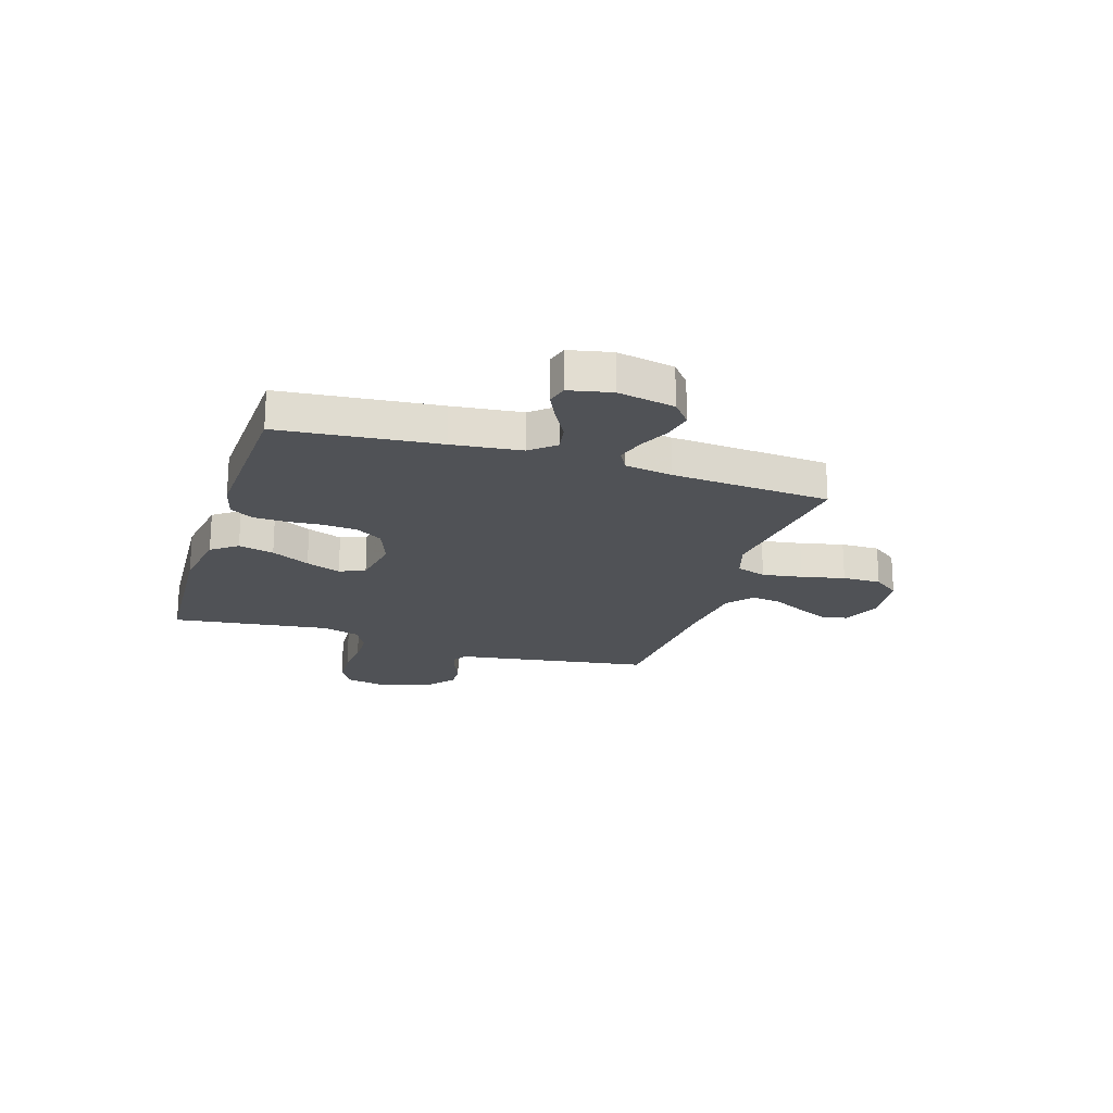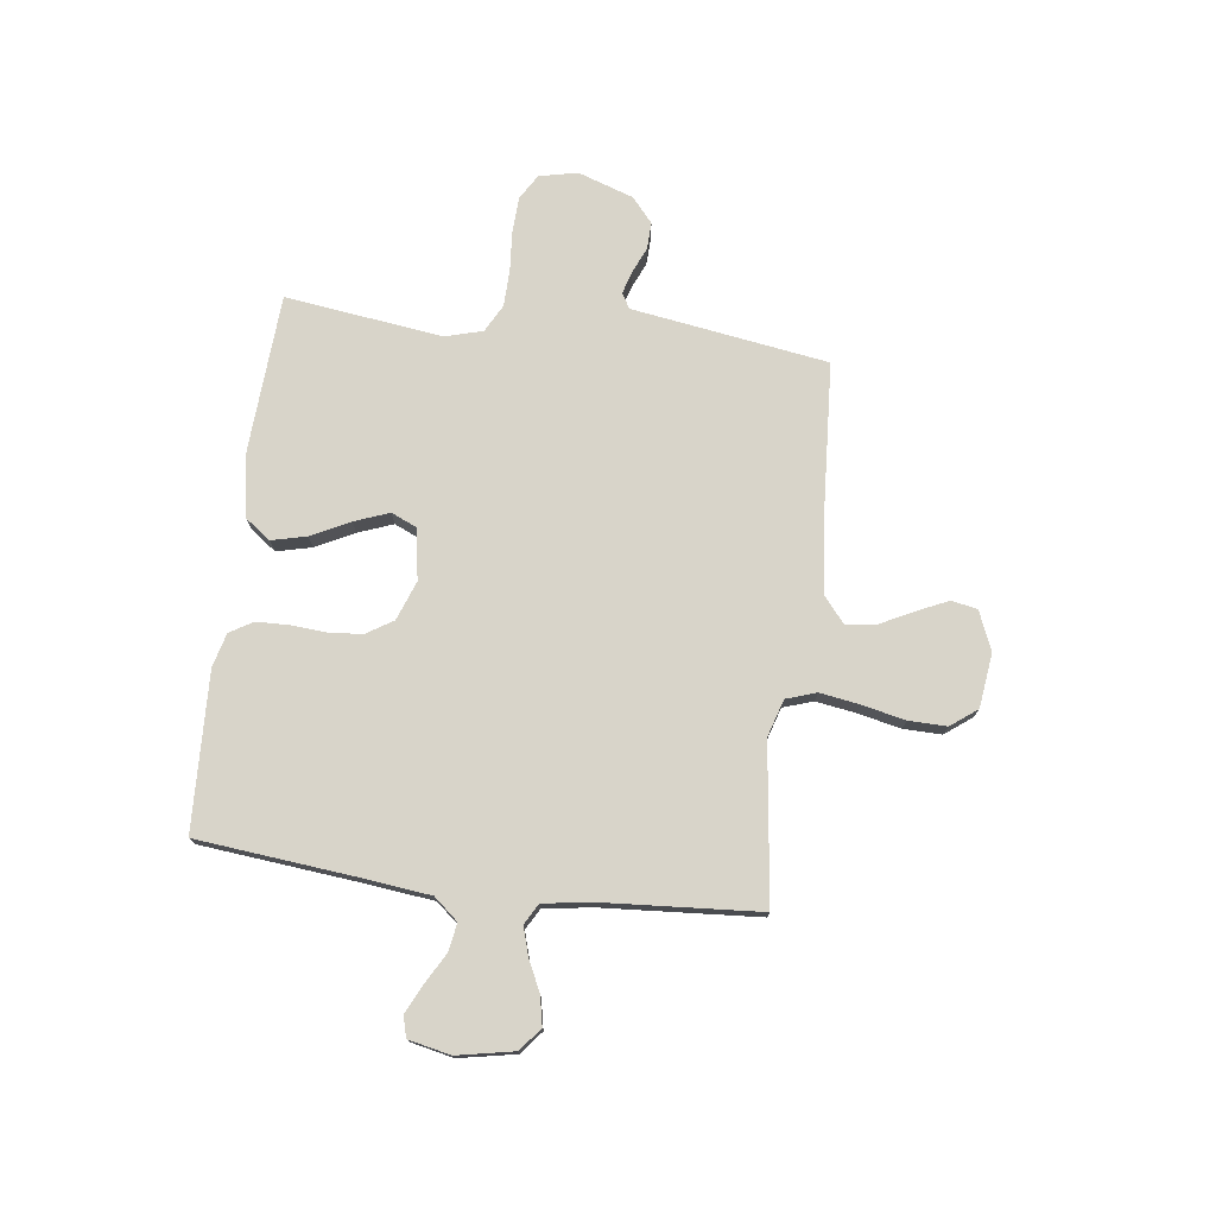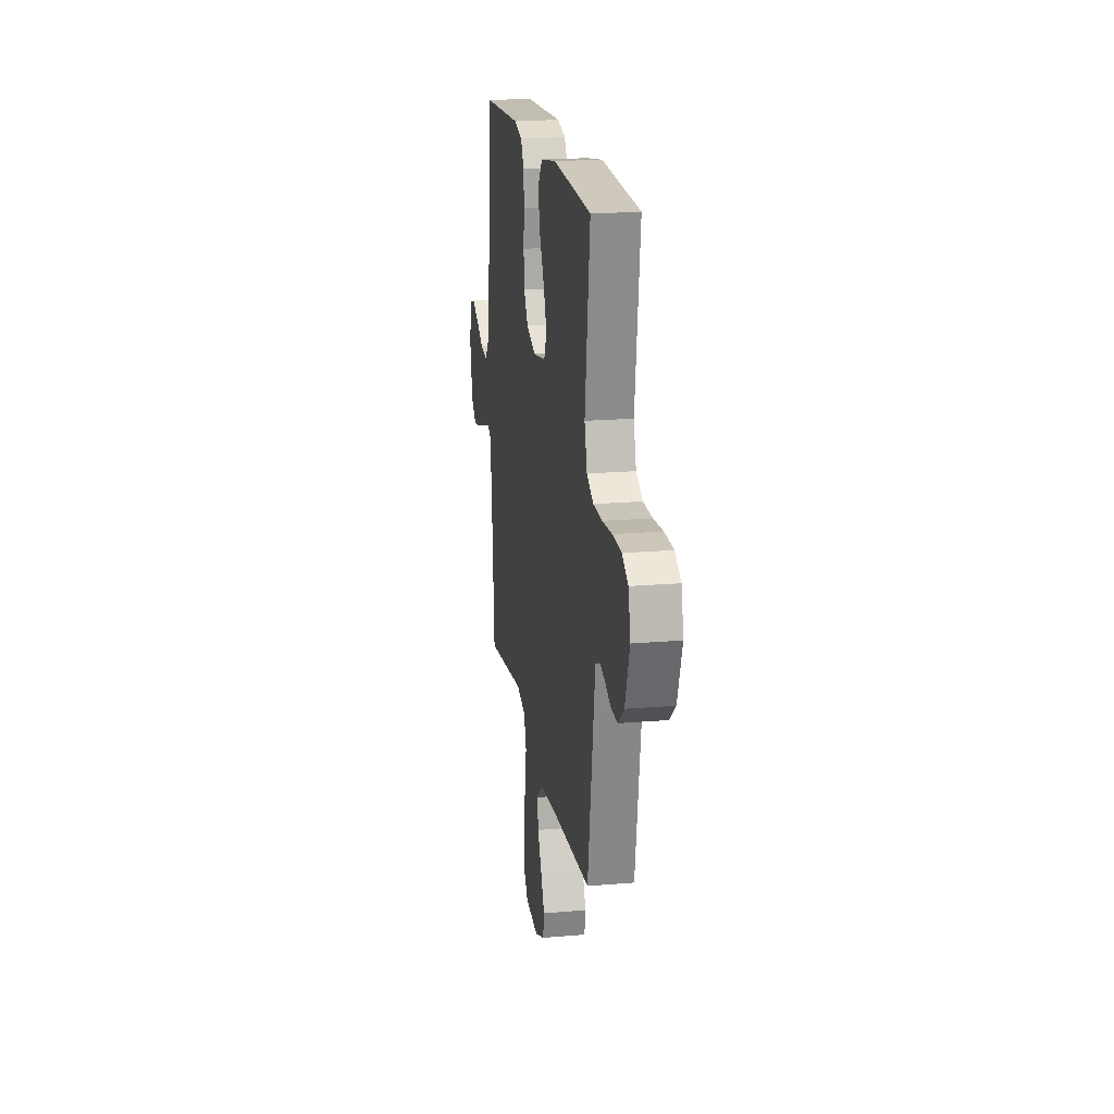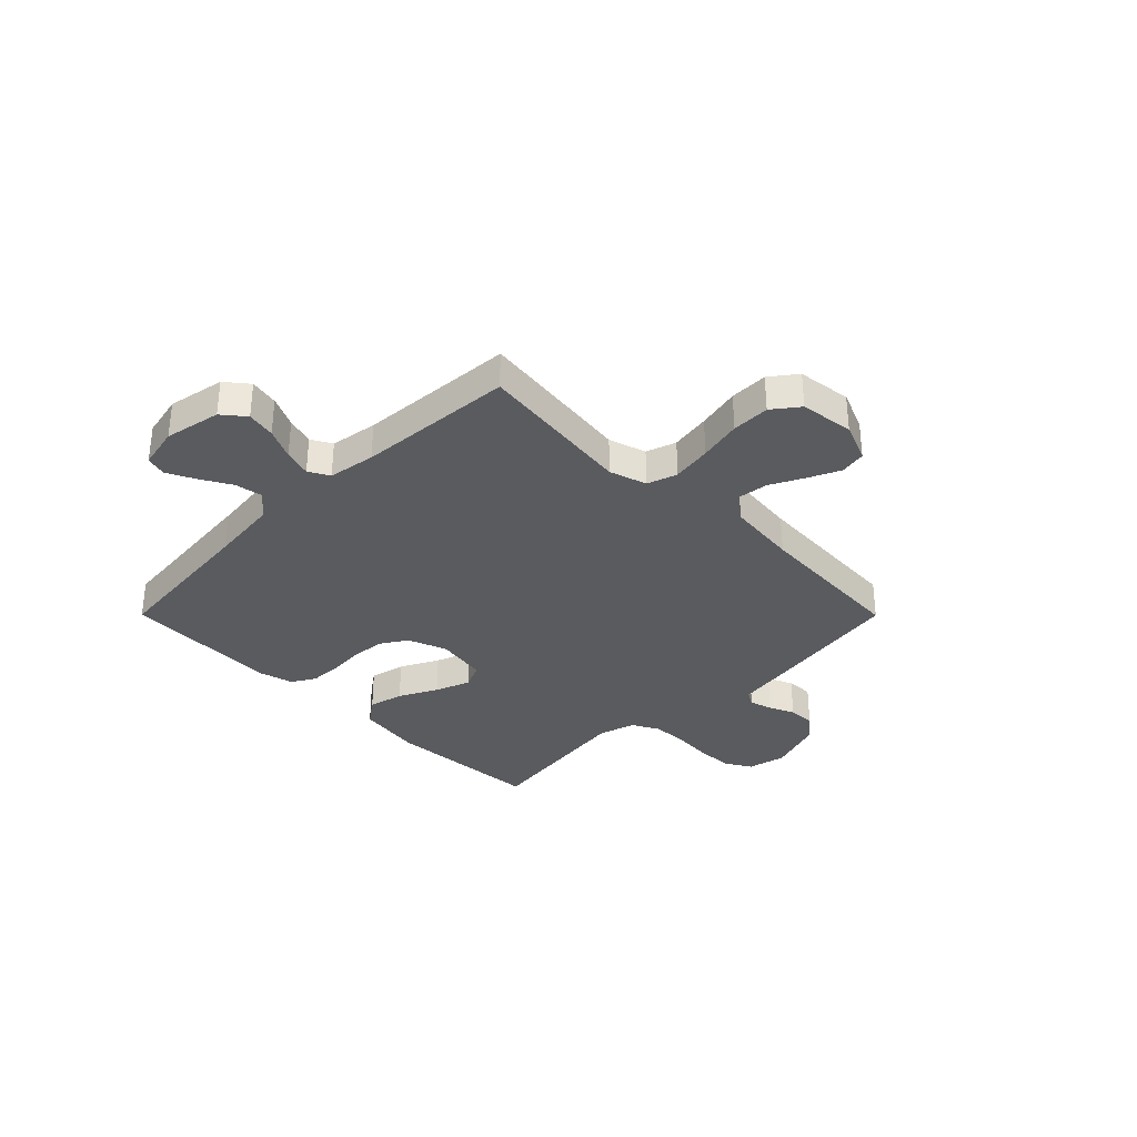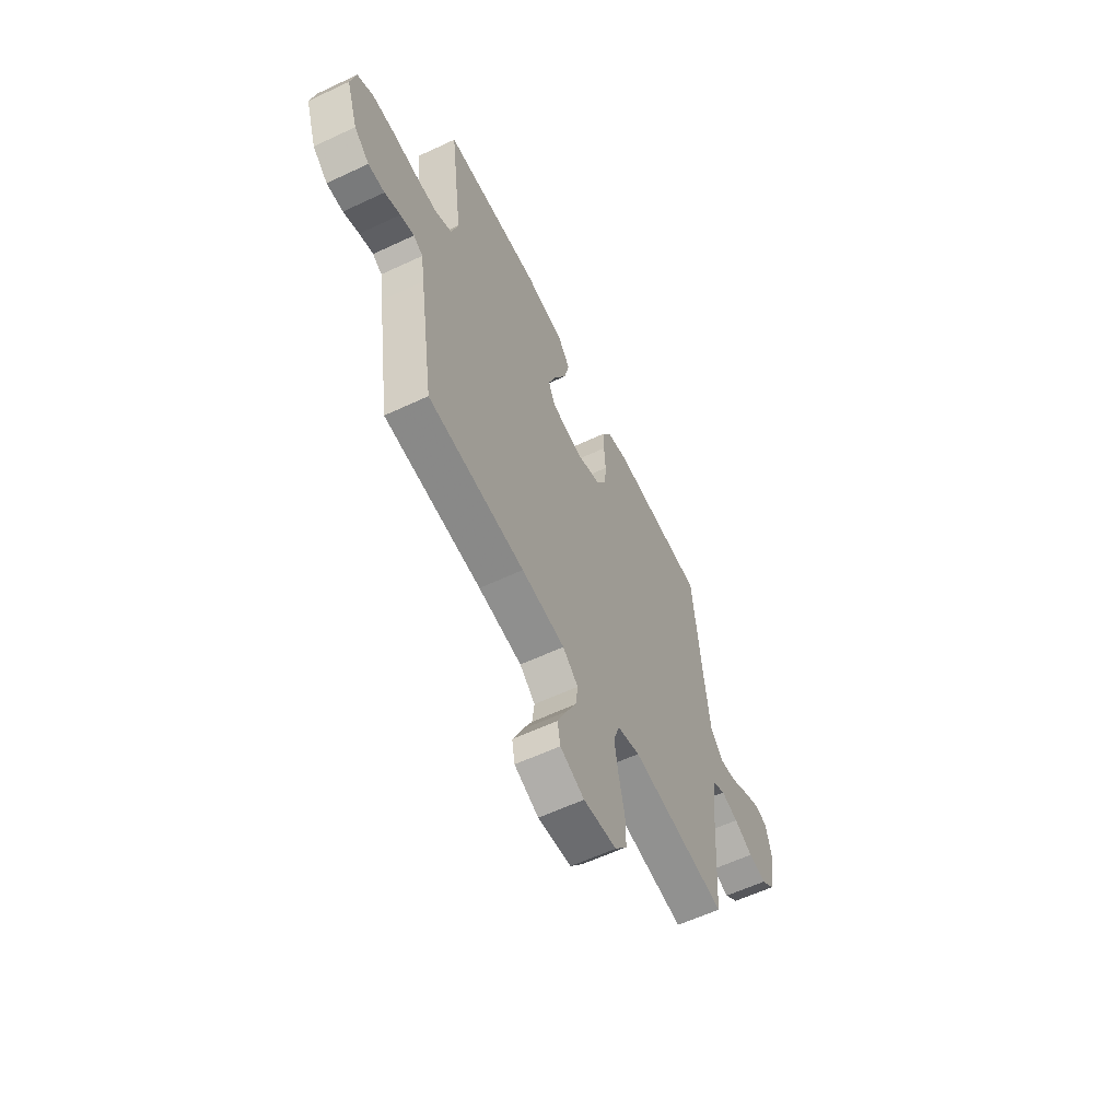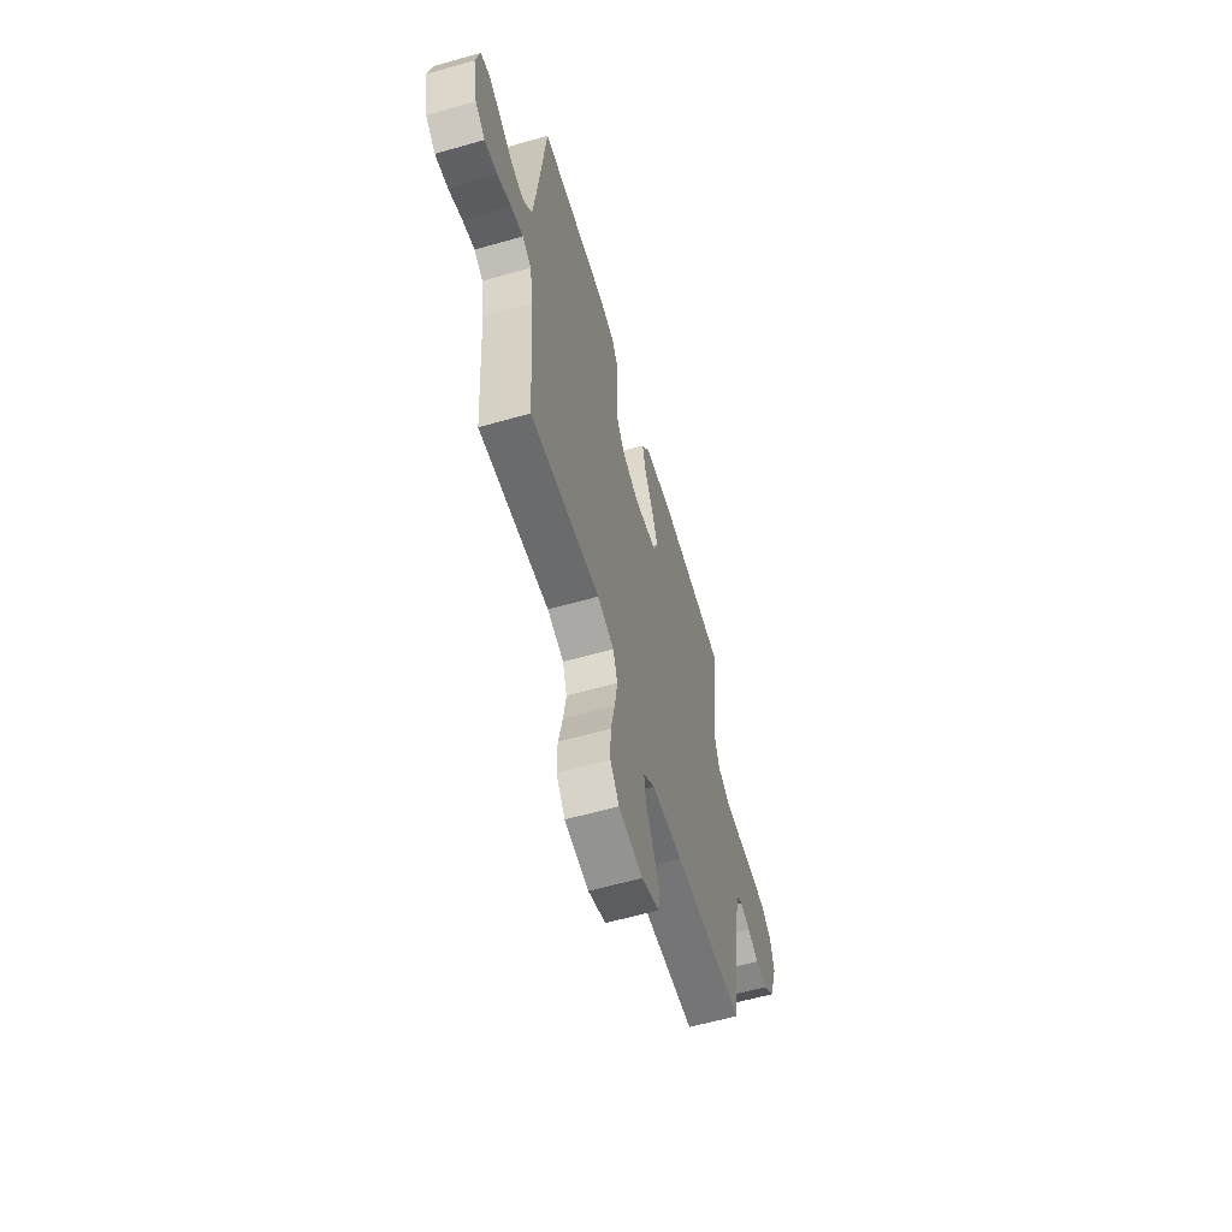
<metadata>
{"format":"obj","ext":"obj","renderer":"f3d","projection":"perspective","resolution":1024,"background":"white","views":[{"elev":-20.7,"azim":72.4,"up":"+Y"},{"elev":75.2,"azim":97.3,"up":"+Y"},{"elev":19.0,"azim":-99.2,"up":"+Z"},{"elev":-33.5,"azim":134.9,"up":"+Y"},{"elev":-59.9,"azim":-64.3,"up":"+Z"},{"elev":-60.0,"azim":106.3,"up":"+Z"}]}
</metadata>
<code>
v -0.5 0.07 -0.5
v -0.546 0.07 -0.2
v -0.557 0.07 -0.127
v -0.586 0.07 -0.11
v -0.629 0.07 -0.123
v -0.678 0.07 -0.144
v -0.729 0.07 -0.146
v -0.776 0.07 -0.106
v -0.812 0.07 0
v -0.796 0.07 0.073
v -0.748 0.07 0.102
v -0.679 0.07 0.105
v -0.603 0.07 0.099
v -0.533 0.07 0.101
v -0.481 0.07 0.129
v -0.461 0.07 0.2
v -0.5 0.07 0.5
v -0.2 0.07 0.518
v -0.077 0.07 0.499
v -0.041 0.07 0.45
v -0.057 0.07 0.383
v -0.094 0.07 0.31
v -0.119 0.07 0.244
v -0.098 0.07 0.196
v 0 0.07 0.179
v 0.075 0.07 0.207
v 0.107 0.07 0.258
v 0.112 0.07 0.323
v 0.107 0.07 0.39
v 0.109 0.07 0.451
v 0.135 0.07 0.495
v 0.2 0.07 0.512
v 0.5 0.07 0.5
v 0.53 0.07 0.2
v 0.545 0.07 0.069
v 0.584 0.07 0.023
v 0.637 0.07 0.032
v 0.695 0.07 0.065
v 0.749 0.07 0.091
v 0.788 0.07 0.08
v 0.805 0.07 0
v 0.784 0.07 -0.108
v 0.741 0.07 -0.143
v 0.686 0.07 -0.132
v 0.627 0.07 -0.104
v 0.574 0.07 -0.088
v 0.535 0.07 -0.11
v 0.521 0.07 -0.2
v 0.5 0.07 -0.5
v 0.2 0.07 -0.462
v 0.129 0.07 -0.484
v 0.11 0.07 -0.541
v 0.122 0.07 -0.617
v 0.14 0.07 -0.699
v 0.141 0.07 -0.772
v 0.103 0.07 -0.822
v 0 0.07 -0.835
v -0.075 0.07 -0.804
v -0.084 0.07 -0.754
v -0.056 0.07 -0.693
v -0.024 0.07 -0.63
v -0.017 0.07 -0.574
v -0.065 0.07 -0.534
v -0.2 0.07 -0.519
v -0.5 0 -0.5
v -0.546 0 -0.2
v -0.557 0 -0.127
v -0.586 0 -0.11
v -0.629 0 -0.123
v -0.678 0 -0.144
v -0.729 0 -0.146
v -0.776 0 -0.106
v -0.812 0 0
v -0.796 0 0.073
v -0.748 0 0.102
v -0.679 0 0.105
v -0.603 0 0.099
v -0.533 0 0.101
v -0.481 0 0.129
v -0.461 0 0.2
v -0.5 0 0.5
v -0.2 0 0.518
v -0.077 0 0.499
v -0.041 0 0.45
v -0.057 0 0.383
v -0.094 0 0.31
v -0.119 0 0.244
v -0.098 0 0.196
v 0 0 0.179
v 0.075 0 0.207
v 0.107 0 0.258
v 0.112 0 0.323
v 0.107 0 0.39
v 0.109 0 0.451
v 0.135 0 0.495
v 0.2 0 0.512
v 0.5 0 0.5
v 0.53 0 0.2
v 0.545 0 0.069
v 0.584 0 0.023
v 0.637 0 0.032
v 0.695 0 0.065
v 0.749 0 0.091
v 0.788 0 0.08
v 0.805 0 0
v 0.784 0 -0.108
v 0.741 0 -0.143
v 0.686 0 -0.132
v 0.627 0 -0.104
v 0.574 0 -0.088
v 0.535 0 -0.11
v 0.521 0 -0.2
v 0.5 0 -0.5
v 0.2 0 -0.462
v 0.129 0 -0.484
v 0.11 0 -0.541
v 0.122 0 -0.617
v 0.14 0 -0.699
v 0.141 0 -0.772
v 0.103 0 -0.822
v 0 0 -0.835
v -0.075 0 -0.804
v -0.084 0 -0.754
v -0.056 0 -0.693
v -0.024 0 -0.63
v -0.017 0 -0.574
v -0.065 0 -0.534
v -0.2 0 -0.519
f 59 60 61
f 58 59 61
f 57 58 61
f 56 57 61
f 55 56 61
f 54 55 61
f 53 54 61
f 52 53 61 62
f 51 52 62 63
f 48 49 50
f 51 63 64
f 50 51 64
f 48 50 64
f 47 48 64
f 43 44 45
f 42 43 45
f 41 42 45
f 40 41 45
f 39 40 45
f 38 39 45
f 37 38 45
f 36 37 45 46
f 1 2 3
f 64 1 3
f 47 64 3
f 46 47 3
f 36 46 3
f 35 36 3
f 32 33 34
f 31 32 34
f 30 31 34
f 29 30 34
f 28 29 34
f 20 21 22
f 19 20 22
f 18 19 22
f 17 18 22
f 16 17 22
f 15 16 22 23
f 14 15 23 24
f 11 12 13
f 10 11 13
f 9 10 13
f 8 9 13
f 7 8 13
f 6 7 13
f 5 6 13
f 4 5 13 14
f 14 24 25
f 4 14 25
f 3 4 25
f 27 28 34 35
f 26 27 35
f 3 25 26 35
f 125 124 123
f 125 123 122
f 125 122 121
f 125 121 120
f 125 120 119
f 125 119 118
f 125 118 117
f 126 125 117 116
f 127 126 116 115
f 114 113 112
f 128 127 115
f 128 115 114
f 128 114 112
f 128 112 111
f 109 108 107
f 109 107 106
f 109 106 105
f 109 105 104
f 109 104 103
f 109 103 102
f 109 102 101
f 110 109 101 100
f 67 66 65
f 67 65 128
f 67 128 111
f 67 111 110
f 67 110 100
f 67 100 99
f 98 97 96
f 98 96 95
f 98 95 94
f 98 94 93
f 98 93 92
f 86 85 84
f 86 84 83
f 86 83 82
f 86 82 81
f 86 81 80
f 87 86 80 79
f 88 87 79 78
f 77 76 75
f 77 75 74
f 77 74 73
f 77 73 72
f 77 72 71
f 77 71 70
f 77 70 69
f 78 77 69 68
f 89 88 78
f 89 78 68
f 89 68 67
f 99 98 92 91
f 99 91 90
f 99 90 89 67
f 1 65 66 2
f 2 66 67 3
f 3 67 68 4
f 4 68 69 5
f 5 69 70 6
f 6 70 71 7
f 7 71 72 8
f 8 72 73 9
f 9 73 74 10
f 10 74 75 11
f 11 75 76 12
f 12 76 77 13
f 13 77 78 14
f 14 78 79 15
f 15 79 80 16
f 16 80 81 17
f 17 81 82 18
f 18 82 83 19
f 19 83 84 20
f 20 84 85 21
f 21 85 86 22
f 22 86 87 23
f 23 87 88 24
f 24 88 89 25
f 25 89 90 26
f 26 90 91 27
f 27 91 92 28
f 28 92 93 29
f 29 93 94 30
f 30 94 95 31
f 31 95 96 32
f 32 96 97 33
f 33 97 98 34
f 34 98 99 35
f 35 99 100 36
f 36 100 101 37
f 37 101 102 38
f 38 102 103 39
f 39 103 104 40
f 40 104 105 41
f 41 105 106 42
f 42 106 107 43
f 43 107 108 44
f 44 108 109 45
f 45 109 110 46
f 46 110 111 47
f 47 111 112 48
f 48 112 113 49
f 49 113 114 50
f 50 114 115 51
f 51 115 116 52
f 52 116 117 53
f 53 117 118 54
f 54 118 119 55
f 55 119 120 56
f 56 120 121 57
f 57 121 122 58
f 58 122 123 59
f 59 123 124 60
f 60 124 125 61
f 61 125 126 62
f 62 126 127 63
f 63 127 128 64
f 64 128 65 1

</code>
